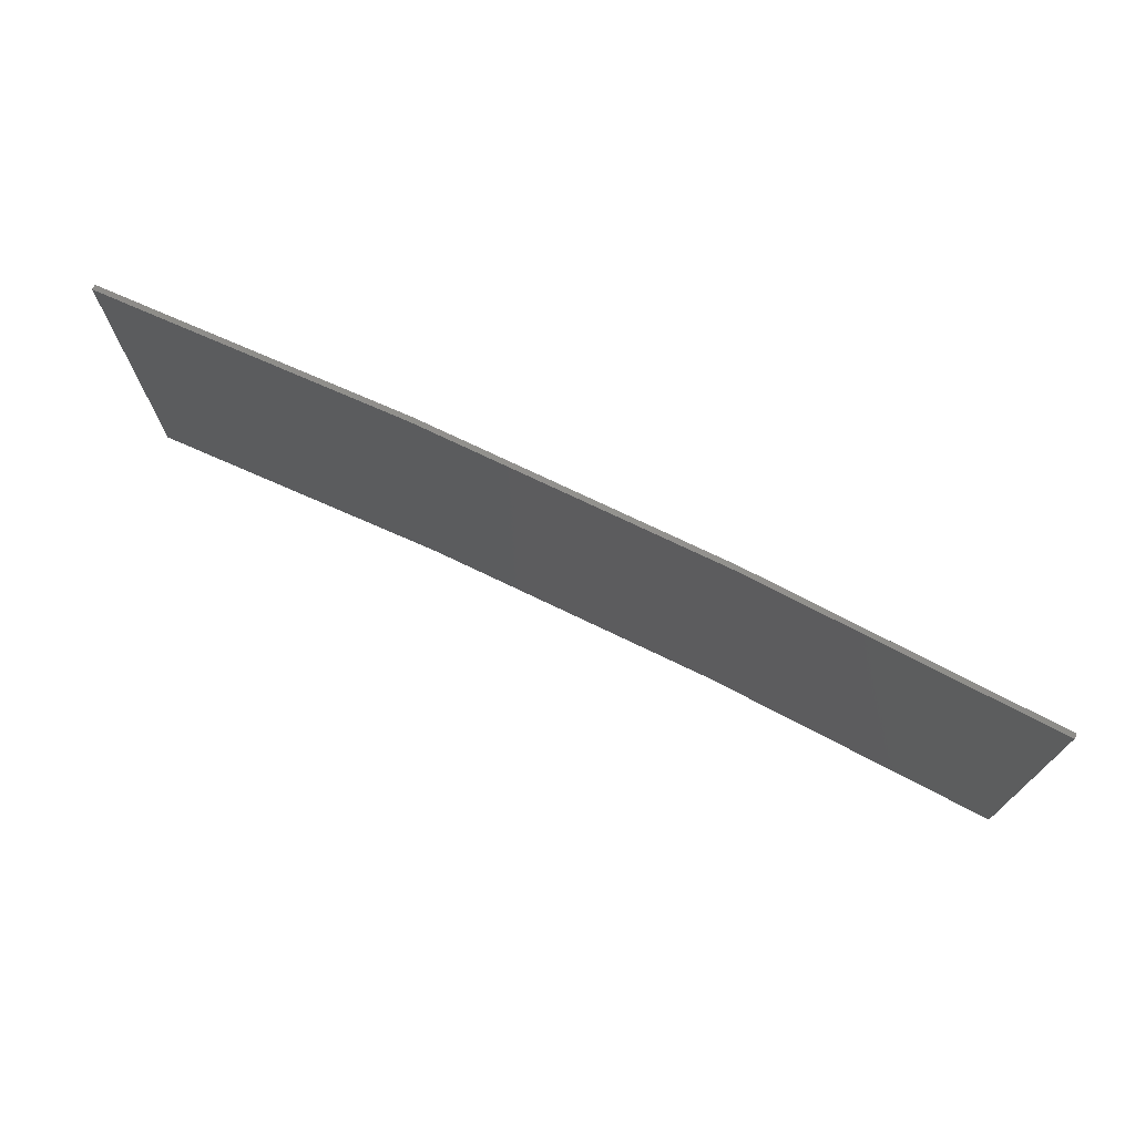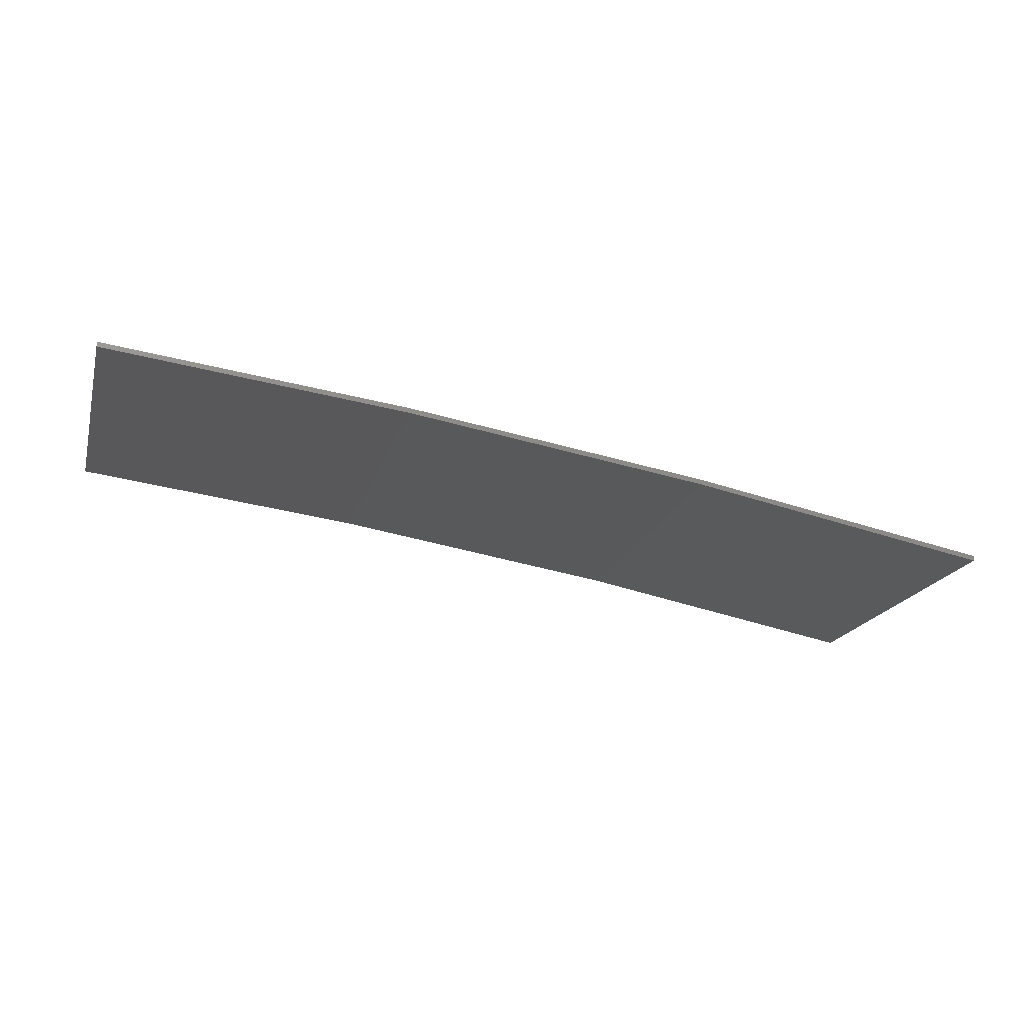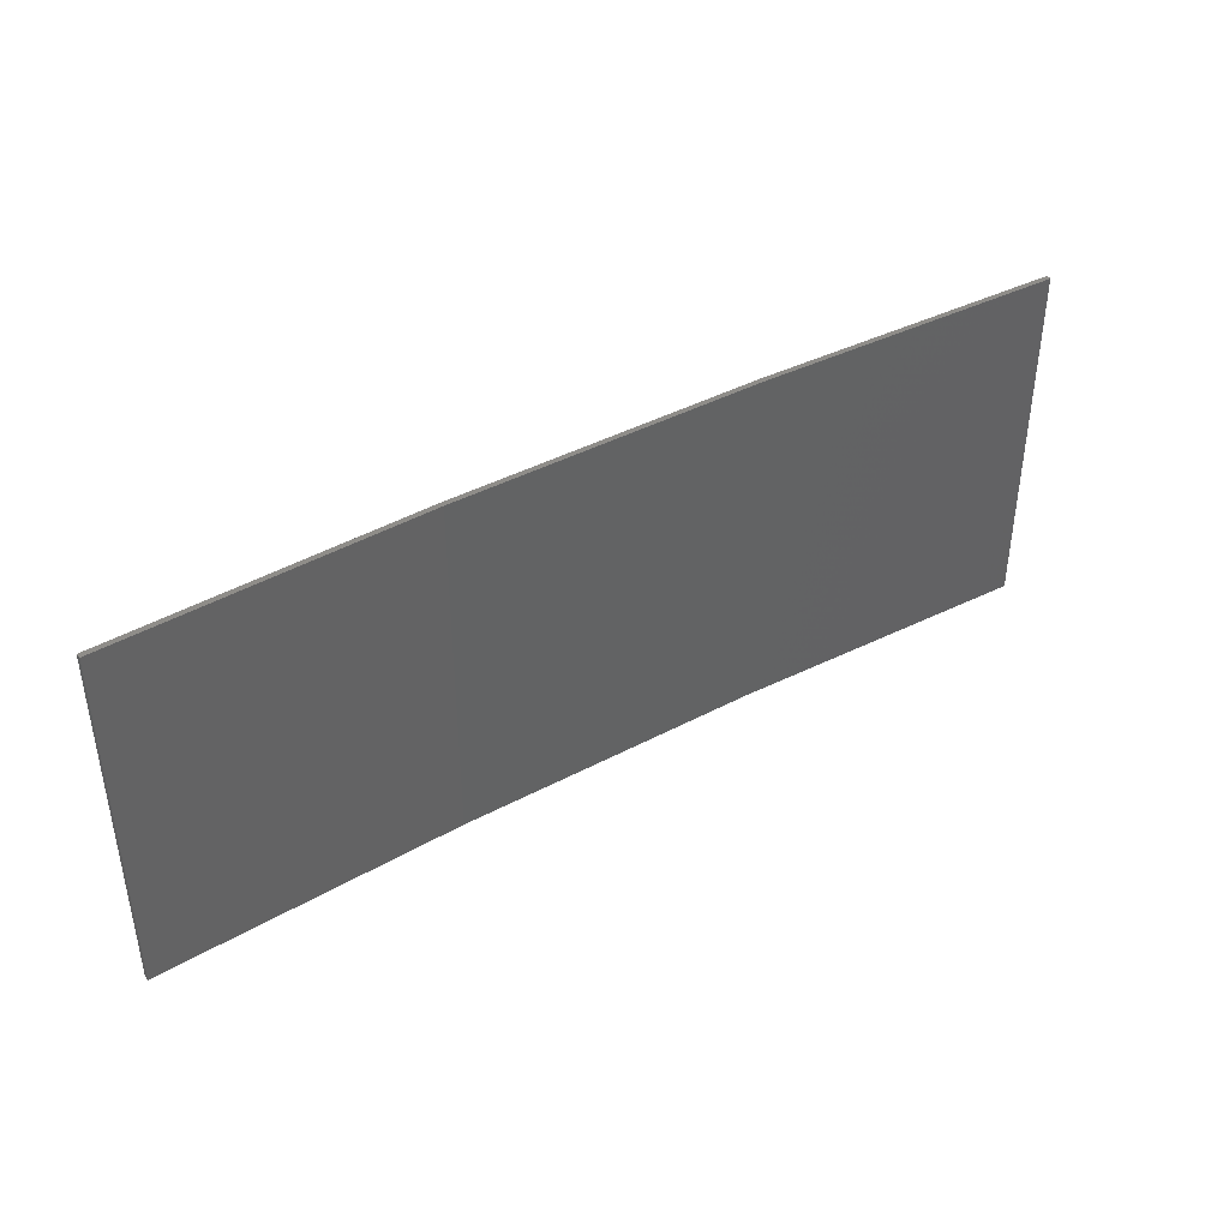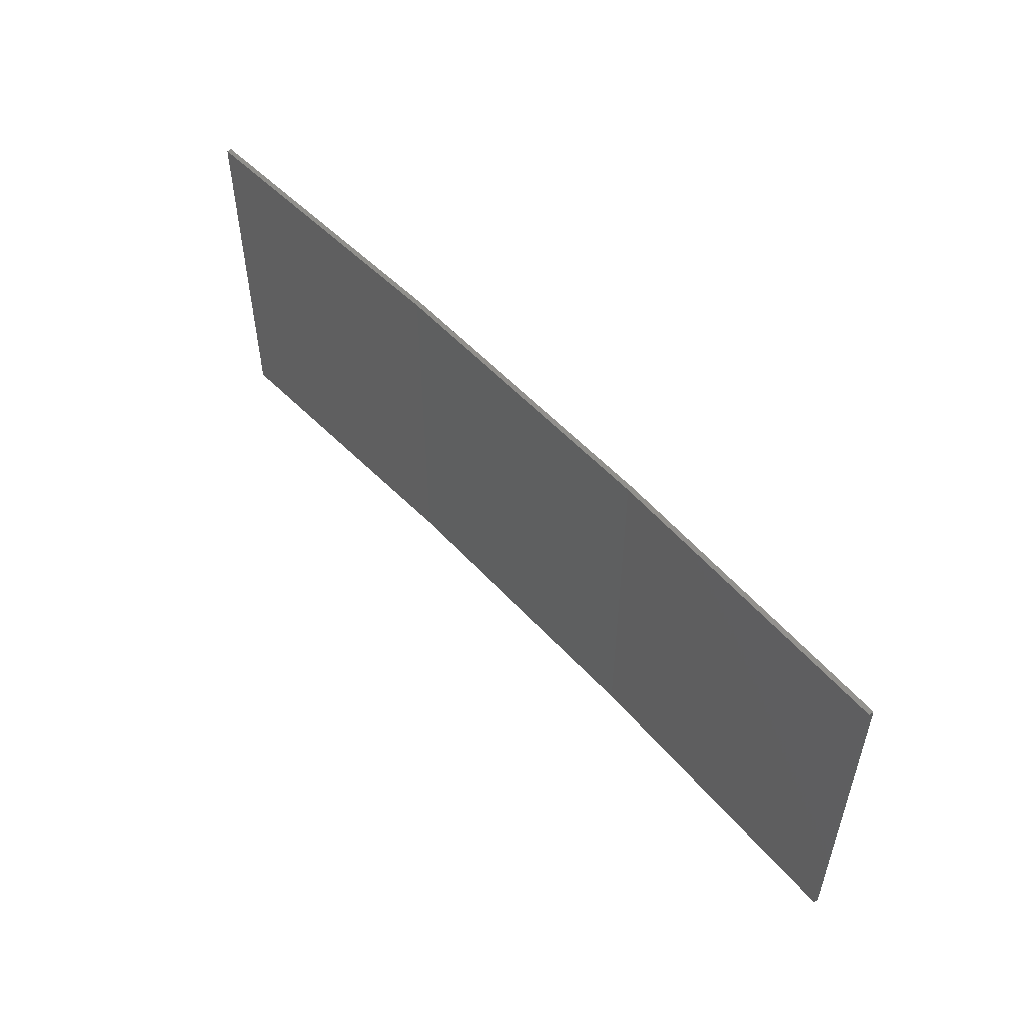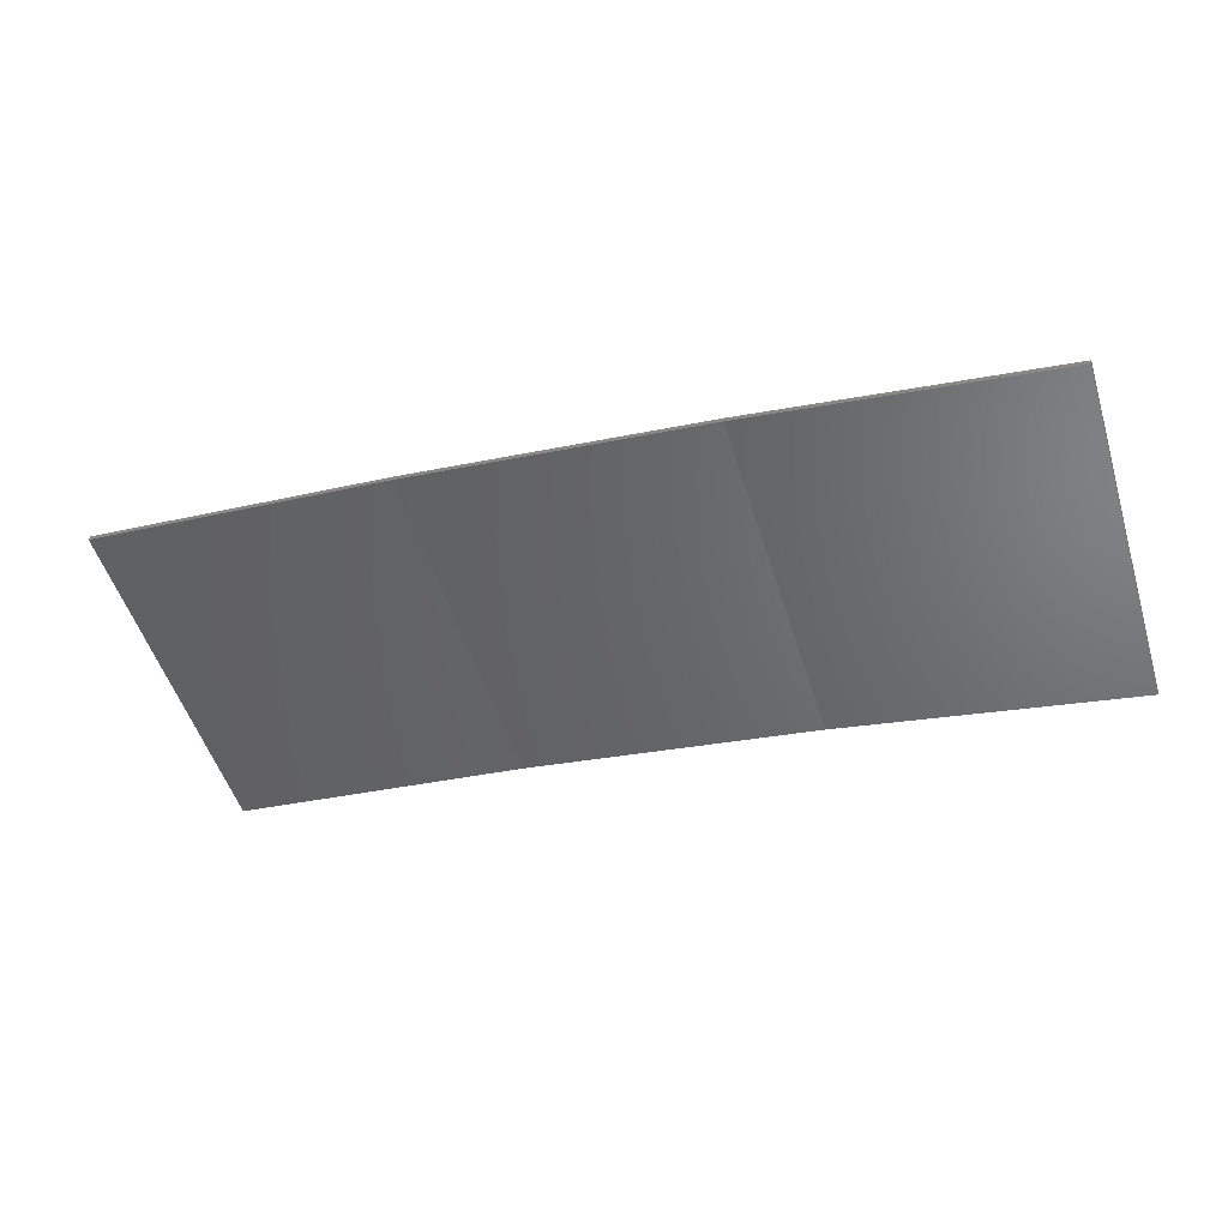
<metadata>
{"format":"stl","ext":"stl","renderer":"f3d","projection":"perspective","resolution":1024,"background":"white","views":[{"elev":72.5,"azim":34.7,"up":"+Z"},{"elev":-18.7,"azim":165.3,"up":"+Y"},{"elev":41.0,"azim":-24.2,"up":"+Z"},{"elev":52.7,"azim":58.0,"up":"+Z"},{"elev":-52.7,"azim":-162.6,"up":"+Y"}]}
</metadata>
<code>
# stl→obj: 16 verts, 28 faces
v -9.907 3.818 -158.4
v -9.907 3.818 -161.9
v -12.95 3.449 -161.9
v -12.95 3.449 -158.4
v -15.98 2.977 -161.9
v -15.98 2.977 -158.4
v -18.99 2.402 -161.9
v -18.99 2.402 -158.4
v -18.98 2.353 -161.9
v -18.98 2.353 -158.4
v -9.902 3.768 -161.9
v -9.902 3.768 -158.4
v -12.94 3.399 -161.9
v -12.94 3.399 -158.4
v -15.97 2.927 -161.9
v -15.97 2.927 -158.4
f 1 2 3
f 4 3 5
f 4 1 3
f 6 5 7
f 6 4 5
f 8 6 7
f 8 9 10
f 7 9 8
f 11 12 13
f 13 14 15
f 12 14 13
f 15 16 9
f 14 16 15
f 16 10 9
f 12 11 1
f 11 2 1
f 5 15 9
f 5 9 7
f 3 13 15
f 3 15 5
f 2 11 13
f 2 13 3
f 16 6 10
f 10 6 8
f 14 4 16
f 16 4 6
f 12 1 14
f 14 1 4

</code>
